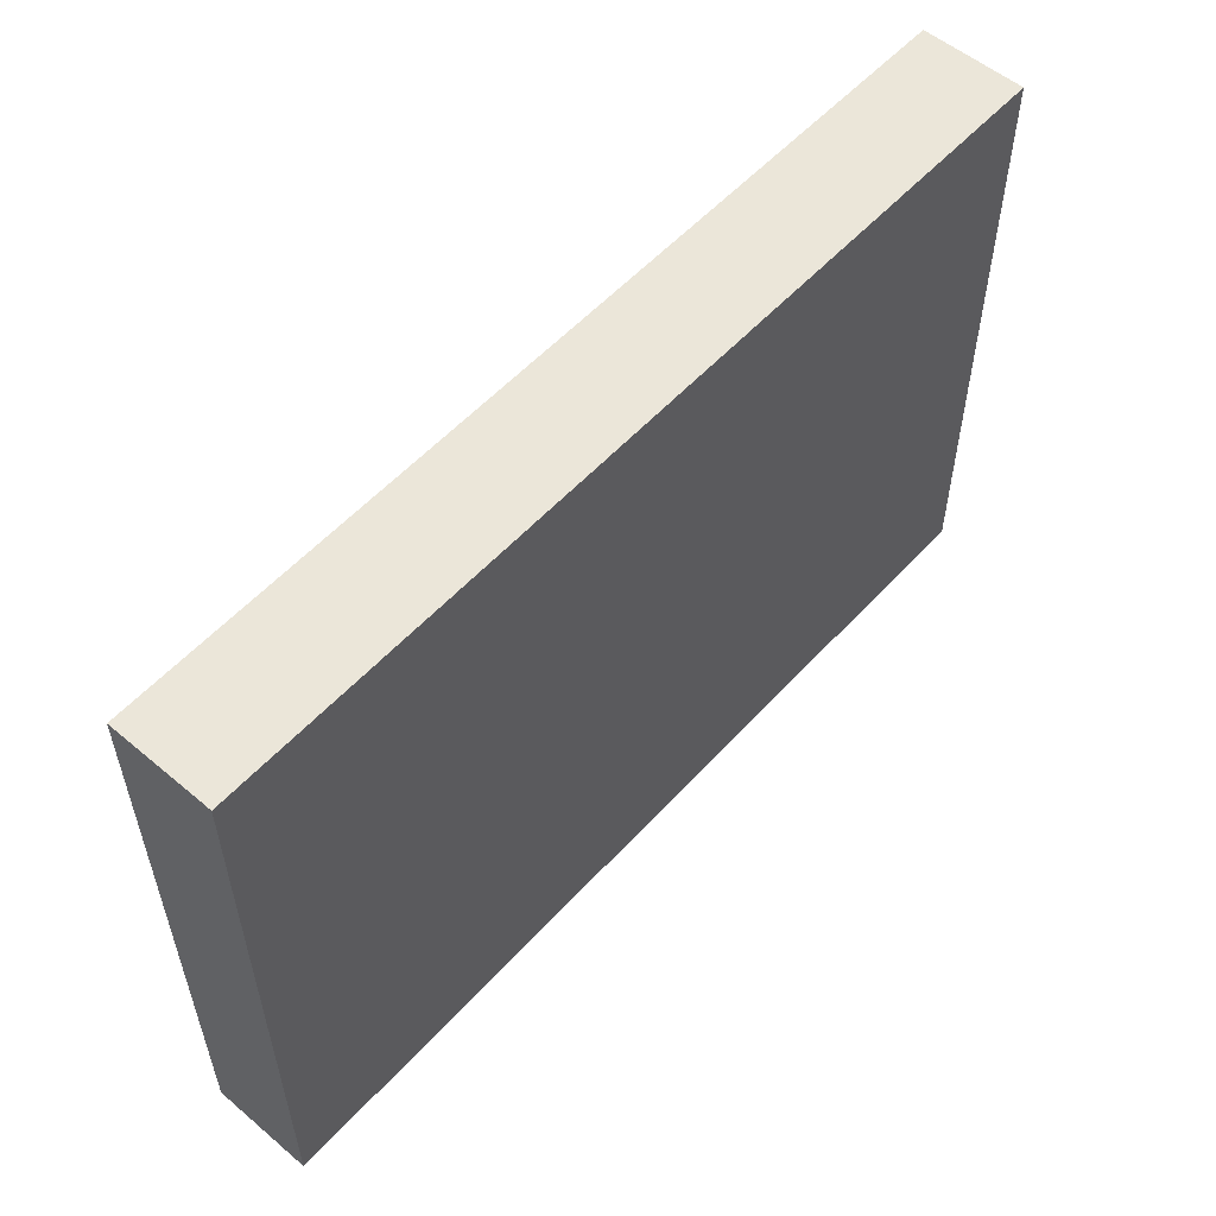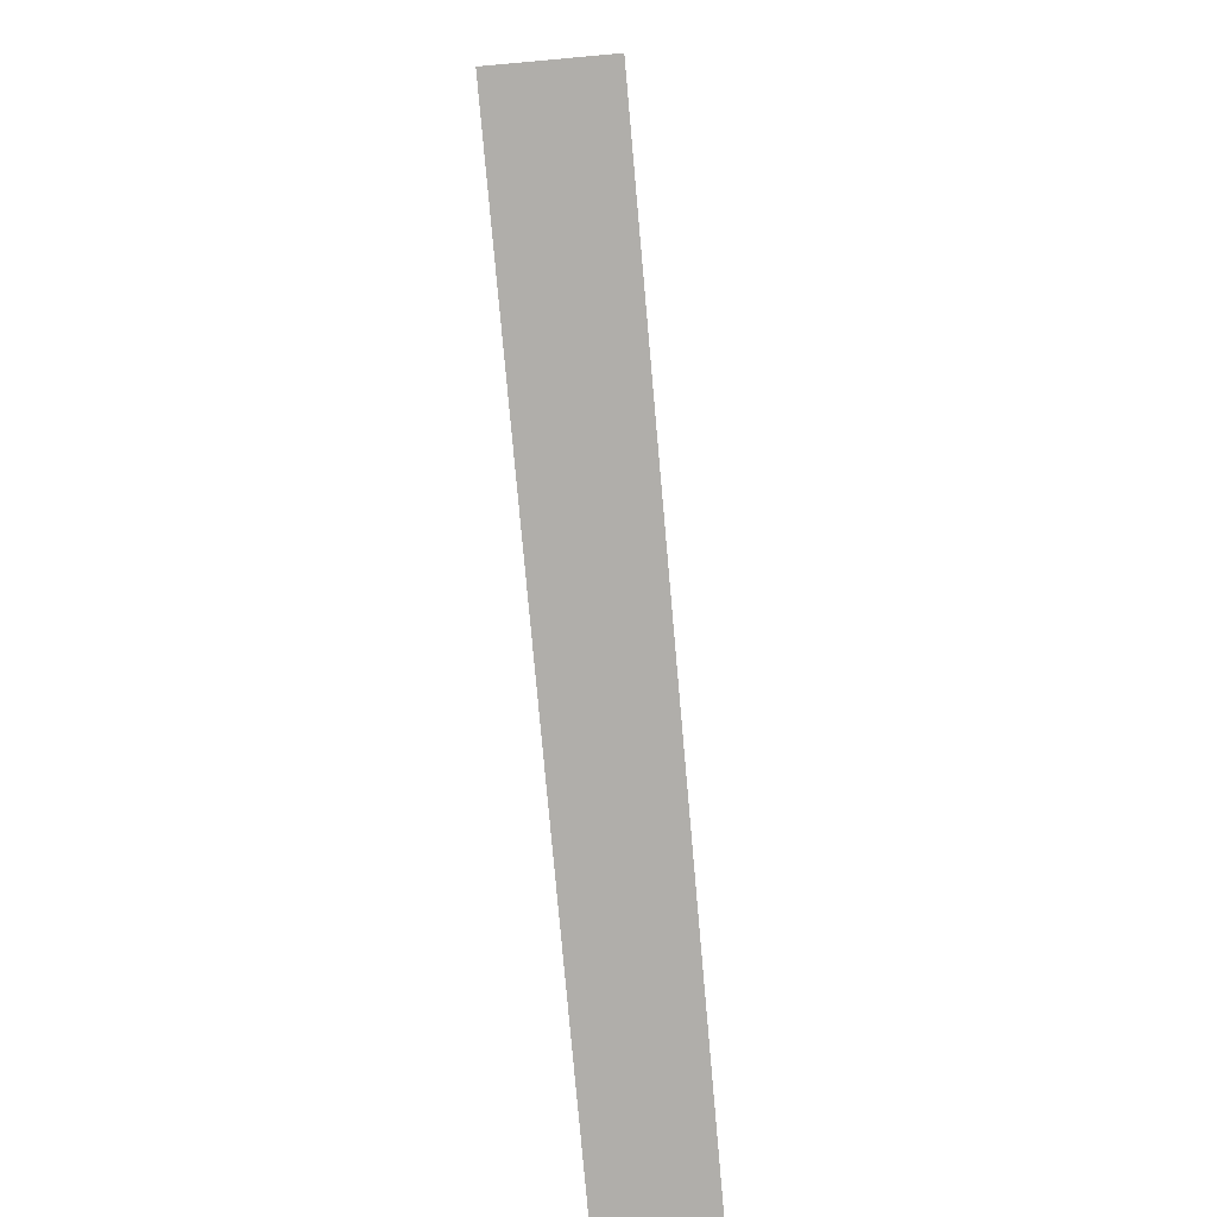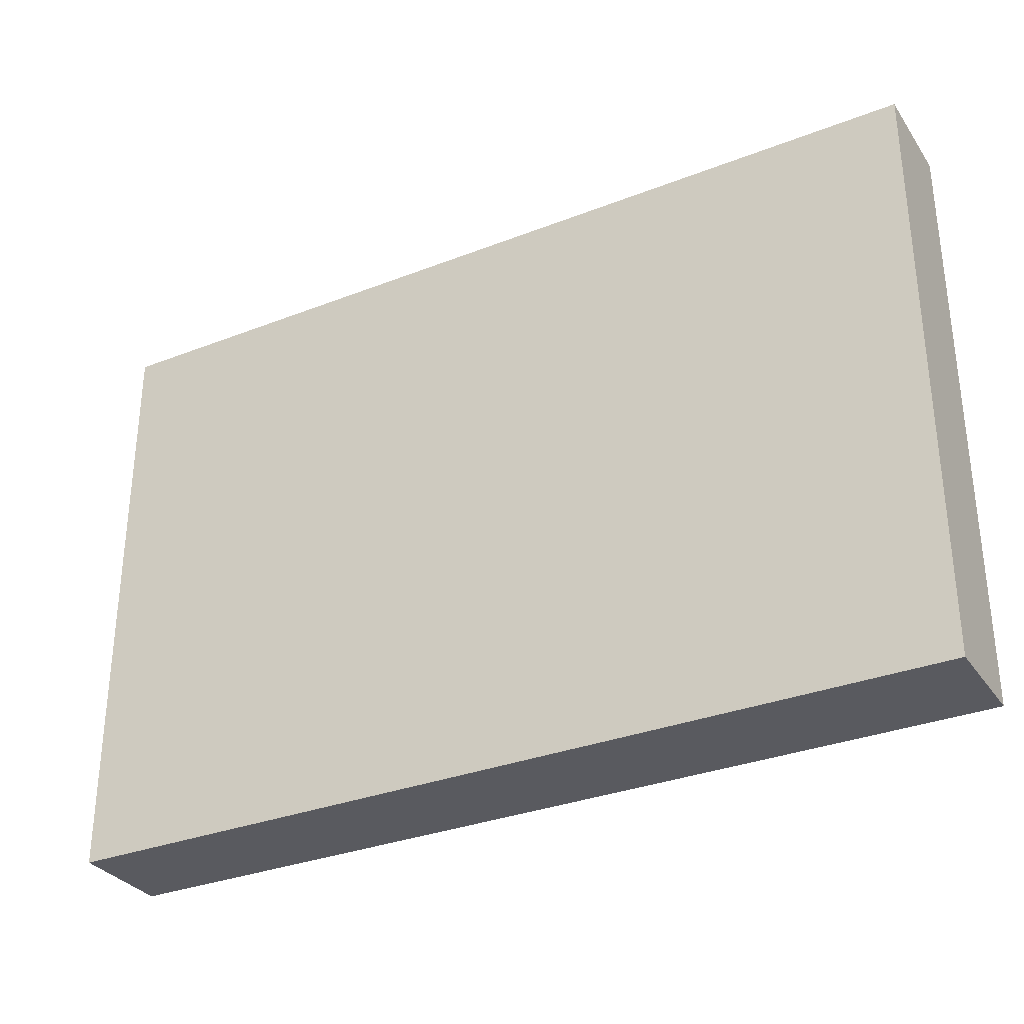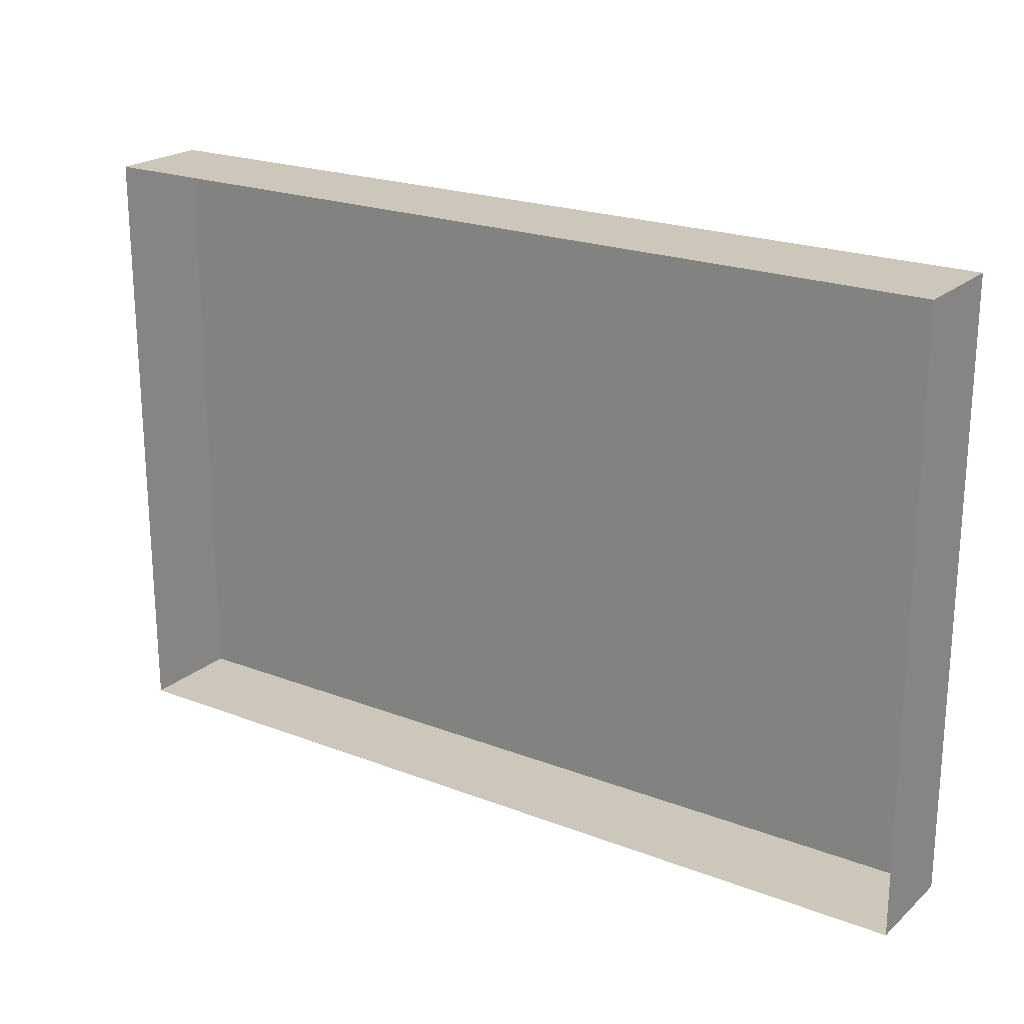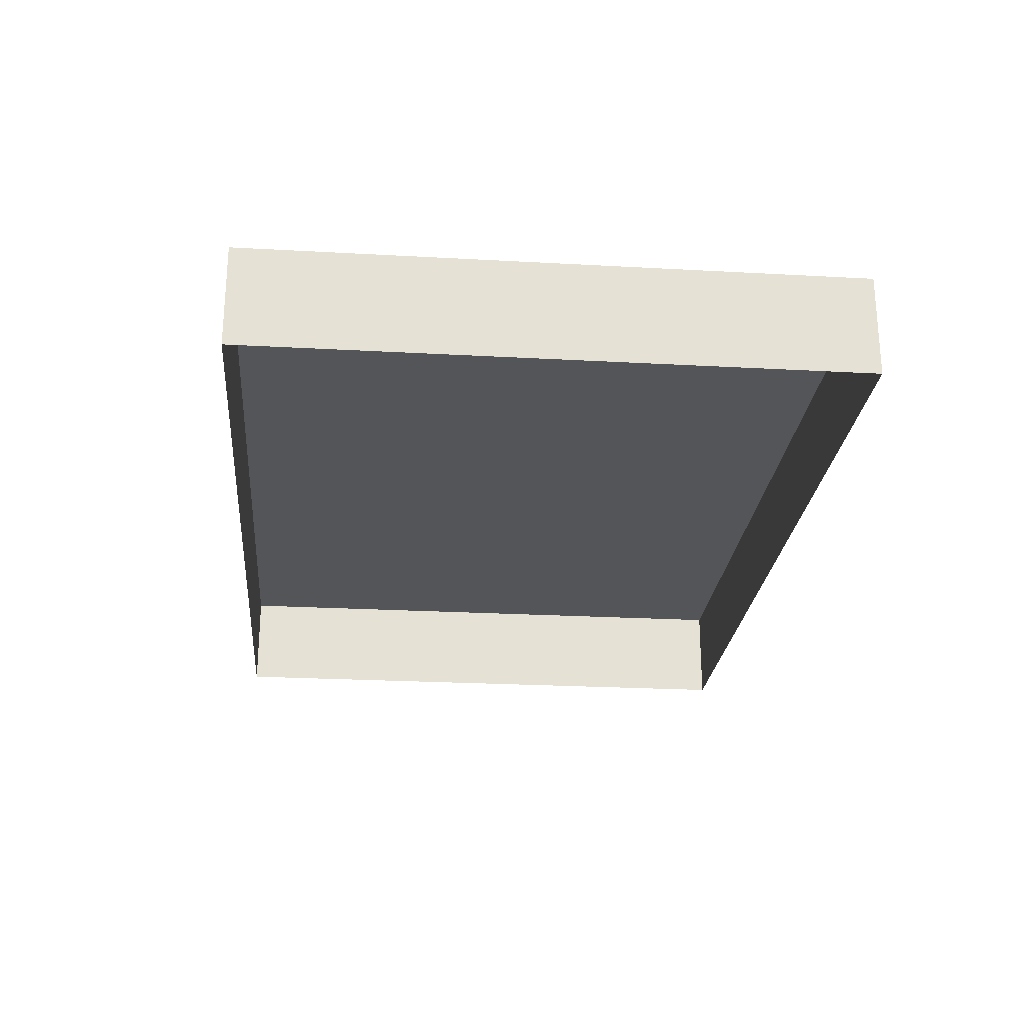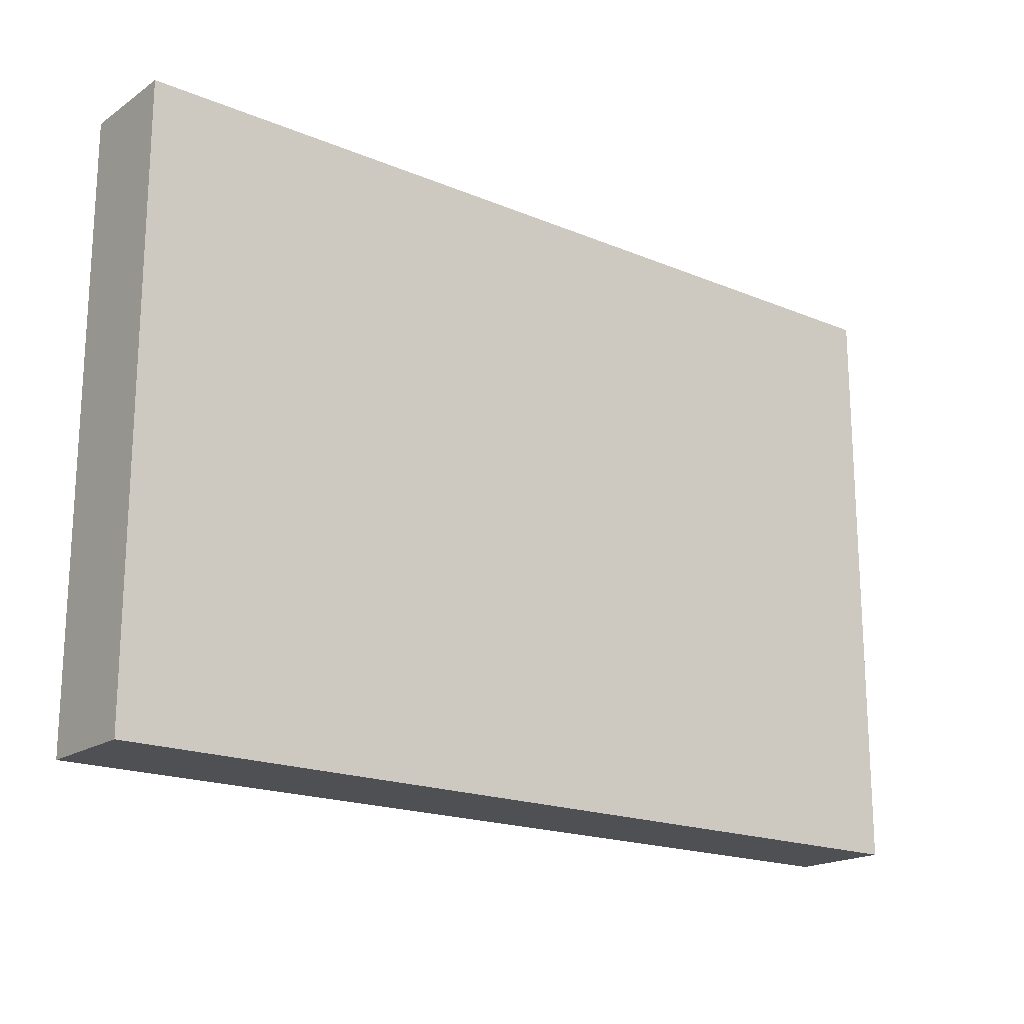
<metadata>
{"format":"obj","ext":"obj","renderer":"f3d","projection":"perspective","resolution":1024,"background":"white","views":[{"elev":55.3,"azim":131.5,"up":"+Z"},{"elev":-77.9,"azim":95.1,"up":"+Z"},{"elev":-31.9,"azim":-151.2,"up":"+Z"},{"elev":21.5,"azim":34.2,"up":"+Z"},{"elev":-24.4,"azim":-95.2,"up":"+Y"},{"elev":-18.7,"azim":141.6,"up":"+Z"}]}
</metadata>
<code>
o mesh92/mesh92-geometry#mesh92-geometry
v 0.01037 -0.1549 0.3051
v -0.04917 -0.1549 0.2652
v -0.04917 -0.1549 0.3051
v 0.01037 -0.1549 0.2652
v -0.04917 -0.1616 0.3051
v 0.01037 -0.1616 0.2652
v -0.04917 -0.1616 0.2652
v 0.01037 -0.1616 0.3051
f 1 2 3
f 2 1 4
f 3 2 1
f 4 1 2
f 2 5 3
f 3 5 2
f 5 1 3
f 3 1 5
f 1 6 4
f 4 6 1
f 6 2 4
f 4 2 6
f 5 2 7
f 7 2 5
f 1 5 8
f 8 5 1
f 6 1 8
f 8 1 6
f 2 6 7
f 7 6 2

</code>
